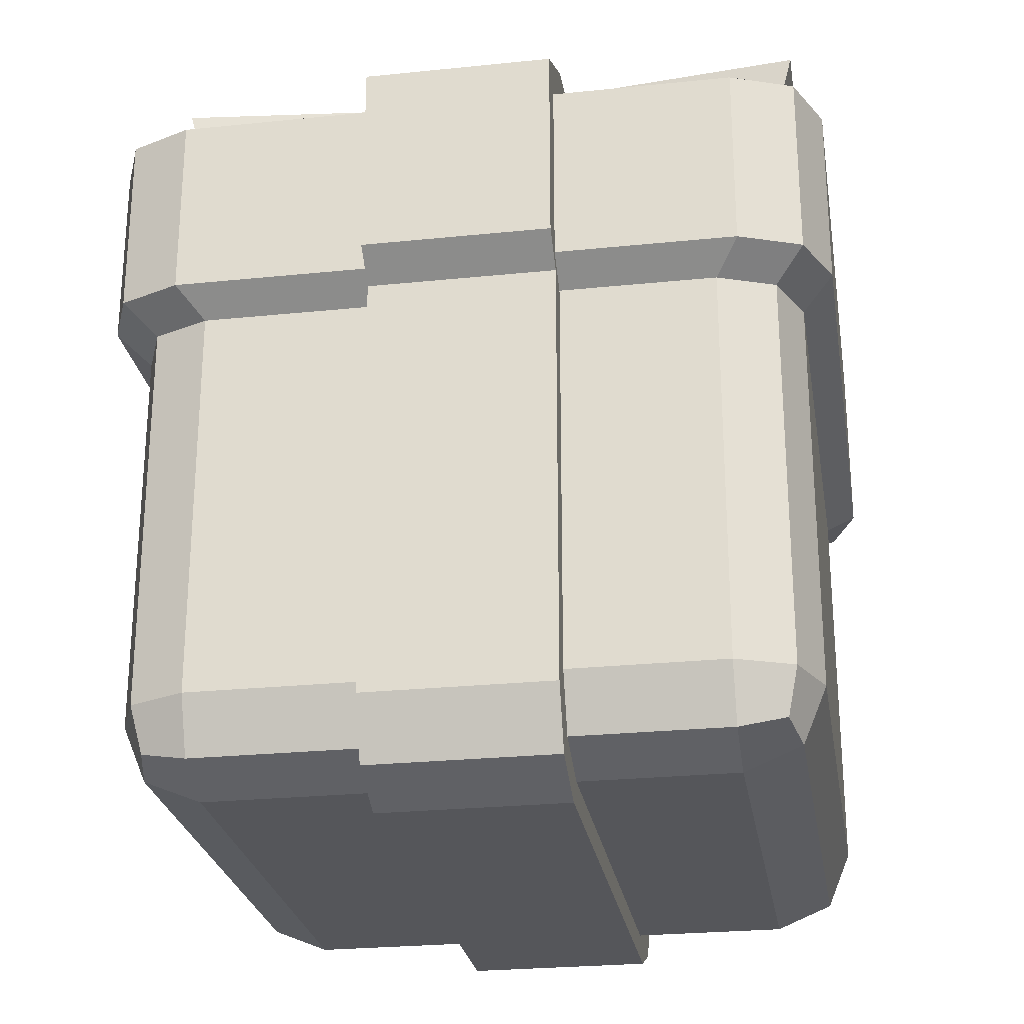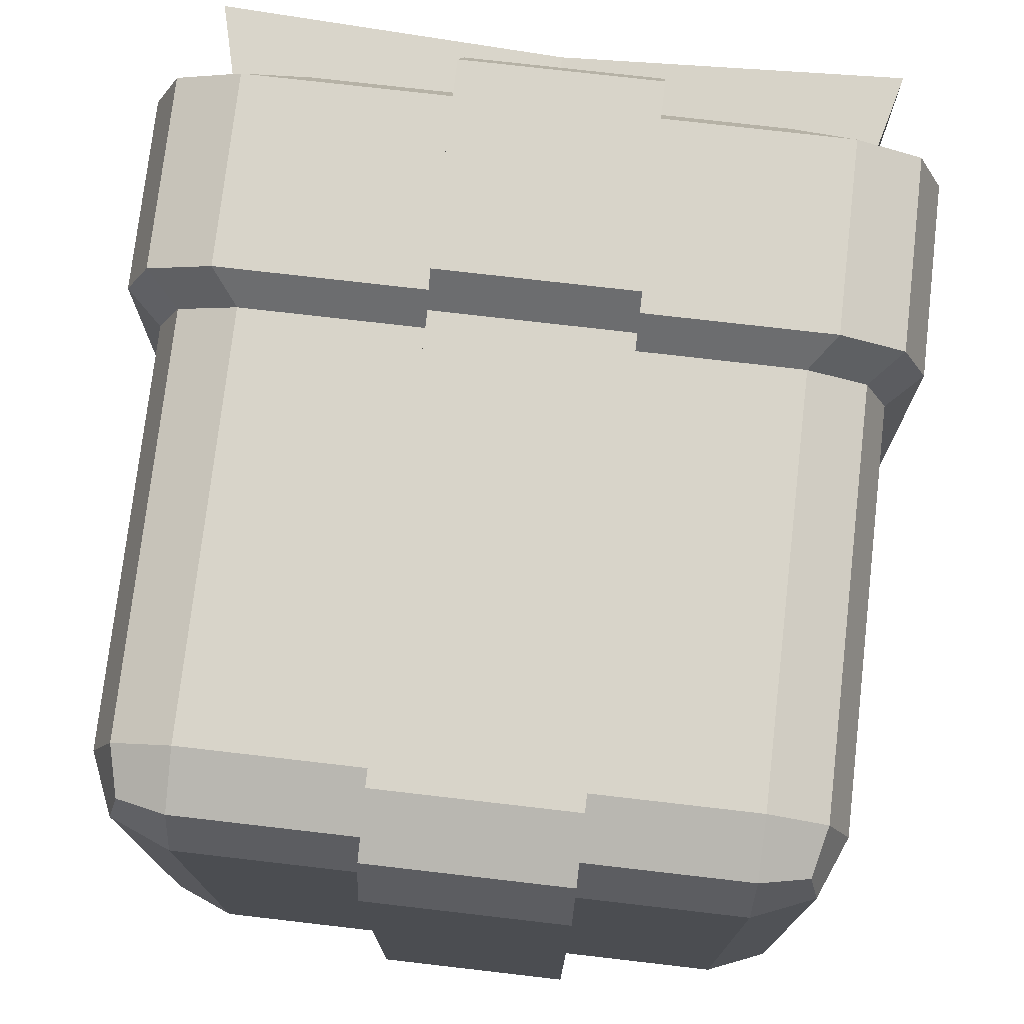
<metadata>
{"format":"obj","ext":"obj","renderer":"f3d","projection":"perspective","resolution":1024,"background":"white","views":[{"elev":-25.9,"azim":9.3,"up":"+Y"},{"elev":75.2,"azim":6.6,"up":"+Z"}]}
</metadata>
<code>
g giftbox_col
v -0.45 0.4374 0.2667
v -0.5 0.6342 0.2667
v -0 0.6342 0.2133
v -0 0.4374 0.2133
v -0.5 0.6342 0.2667
v -0.5 0.6342 -0.2667
v -0 0.6342 -0.2133
v -0 0.6342 0.2133
v 0.5 0.6342 0.2667
v 0.5 0.6342 -0.2667
v -0.5 0.6342 -0.2667
v -0.45 0.4374 -0.2667
v -0 0.4374 -0.2133
v -0 0.6342 -0.2133
v -0.45 0.4374 -0.2667
v -0.45 0.4374 0.2667
v -0 0.4374 0.2133
v -0 0.4374 -0.2133
v 0.45 0.4374 -0.2667
v 0.45 0.4374 0.2667
v 0.45 0.4374 0.2667
v 0.5 0.6342 0.2667
v 0.5 0.6342 -0.2667
v 0.45 0.4374 -0.2667
v -0.45 0.4374 -0.2667
v -0.5 0.6342 -0.2667
v -0.5 0.6342 0.2667
v -0.45 0.4374 0.2667
v -0 0.6342 0.2133
v 0.5 0.6342 0.2667
v 0.45 0.4374 0.2667
v -0 0.4374 0.2133
v -0 0.4374 -0.2133
v 0.45 0.4374 -0.2667
v 0.5 0.6342 -0.2667
v -0 0.6342 -0.2133
v -0.3811 -0.618 0.3811
v -0.3811 -0.618 -0.3811
v -0.4652 -0.5832 -0.3811
v -0.4652 -0.5832 0.3811
v -0.4652 -0.5832 0.3811
v -0.4652 -0.5832 -0.3811
v -0.5 -0.4991 -0.3811
v -0.5 -0.4991 0.3811
v -0.1259 -0.5301 0.5368
v 0.152 -0.5301 0.5368
v 0.152 -0.6203 0.4994
v -0.1259 -0.6203 0.4994
v -0.1259 -0.6203 0.4994
v 0.152 -0.6203 0.4994
v 0.152 -0.6577 0.4091
v -0.1259 -0.6577 0.4091
v -0.5 -0.4991 0.3811
v -0.5 0.09517 0.3811
v -0.4652 0.09517 0.4652
v -0.4652 -0.4991 0.4652
v -0.4652 -0.4991 0.4652
v -0.4652 0.09517 0.4652
v -0.3811 0.09517 0.5
v -0.3811 -0.4991 0.5
v 0.5 -0.4991 0.3811
v 0.5 -0.4991 -0.3811
v 0.4652 -0.5832 -0.3811
v 0.4652 -0.5832 0.3811
v 0.4652 -0.5832 0.3811
v 0.4652 -0.5832 -0.3811
v 0.3811 -0.618 -0.3811
v 0.3811 -0.618 0.3811
v 0.3811 -0.4991 0.5
v 0.3811 0.09517 0.5
v 0.4652 0.09517 0.4652
v 0.4652 -0.4991 0.4652
v 0.4652 -0.4991 0.4652
v 0.4652 0.09517 0.4652
v 0.5 0.09517 0.3811
v 0.5 -0.4991 0.3811
v -0.3811 -0.4991 -0.5
v -0.3811 0.09517 -0.5
v -0.4652 0.09517 -0.4652
v -0.4652 -0.4991 -0.4652
v -0.4652 -0.4991 -0.4652
v -0.4652 0.09517 -0.4652
v -0.5 0.09517 -0.3811
v -0.5 -0.4991 -0.3811
v -0.1259 -0.6577 -0.4091
v 0.152 -0.6577 -0.4091
v 0.152 -0.6203 -0.4994
v -0.1259 -0.6203 -0.4994
v -0.1259 -0.6203 -0.4994
v 0.152 -0.6203 -0.4994
v 0.152 -0.5301 -0.5368
v -0.1259 -0.5301 -0.5368
v 0.5 -0.4991 -0.3811
v 0.5 0.09517 -0.3811
v 0.4652 0.09517 -0.4652
v 0.4652 -0.4991 -0.4652
v 0.4652 -0.4991 -0.4652
v 0.4652 0.09517 -0.4652
v 0.3811 0.09517 -0.5
v 0.3811 -0.4991 -0.5
v -0.1259 -0.5301 0.5368
v -0.1259 0.1079 0.5368
v 0.152 0.1079 0.5368
v 0.152 -0.5301 0.5368
v -0.1259 -0.5301 -0.5368
v 0.152 -0.5301 -0.5368
v 0.152 0.1079 -0.5368
v -0.1259 0.1079 -0.5368
v -0.1259 -0.6577 -0.4091
v -0.1259 -0.6577 0.4091
v 0.152 -0.6577 0.4091
v 0.152 -0.6577 -0.4091
v 0.5 -0.4991 0.3811
v 0.5 0.09517 0.3811
v 0.5 0.09517 -0.3811
v 0.5 -0.4991 -0.3811
v -0.5 -0.4991 -0.3811
v -0.5 0.09517 -0.3811
v -0.5 0.09517 0.3811
v -0.5 -0.4991 0.3811
v -0.4652 -0.4991 0.4652
v -0.4497 -0.5677 0.4497
v -0.4652 -0.5832 0.3811
v -0.5 -0.4991 0.3811
v -0.4652 -0.5832 0.3811
v -0.4497 -0.5677 0.4497
v -0.3811 -0.5832 0.4652
v -0.3811 -0.618 0.3811
v -0.3811 -0.5832 0.4652
v -0.4497 -0.5677 0.4497
v -0.4652 -0.4991 0.4652
v -0.3811 -0.4991 0.5
v 0.3811 -0.5832 0.4652
v 0.4497 -0.5677 0.4497
v 0.4652 -0.5832 0.3811
v 0.3811 -0.618 0.3811
v 0.4652 -0.5832 0.3811
v 0.4497 -0.5677 0.4497
v 0.4652 -0.4991 0.4652
v 0.5 -0.4991 0.3811
v 0.4652 -0.4991 0.4652
v 0.4497 -0.5677 0.4497
v 0.3811 -0.5832 0.4652
v 0.3811 -0.4991 0.5
v -0.3811 -0.5832 -0.4652
v -0.4497 -0.5677 -0.4497
v -0.4652 -0.5832 -0.3811
v -0.3811 -0.618 -0.3811
v -0.4652 -0.5832 -0.3811
v -0.4497 -0.5677 -0.4497
v -0.4652 -0.4991 -0.4652
v -0.5 -0.4991 -0.3811
v -0.4652 -0.4991 -0.4652
v -0.4497 -0.5677 -0.4497
v -0.3811 -0.5832 -0.4652
v -0.3811 -0.4991 -0.5
v 0.4652 -0.4991 -0.4652
v 0.4497 -0.5677 -0.4497
v 0.4652 -0.5832 -0.3811
v 0.5 -0.4991 -0.3811
v 0.4652 -0.5832 -0.3811
v 0.4497 -0.5677 -0.4497
v 0.3811 -0.5832 -0.4652
v 0.3811 -0.618 -0.3811
v 0.3811 -0.5832 -0.4652
v 0.4497 -0.5677 -0.4497
v 0.4652 -0.4991 -0.4652
v 0.3811 -0.4991 -0.5
v -0.5 0.09517 0.3811
v -0.5458 0.1329 0.416
v -0.5078 0.1329 0.5078
v -0.4652 0.09517 0.4652
v -0.4652 0.09517 0.4652
v -0.5078 0.1329 0.5078
v -0.416 0.1329 0.5458
v -0.3811 0.09517 0.5
v 0.3811 0.09517 0.5
v 0.416 0.1329 0.5458
v 0.5078 0.1329 0.5078
v 0.4652 0.09517 0.4652
v 0.4652 0.09517 0.4652
v 0.5078 0.1329 0.5078
v 0.5458 0.1329 0.416
v 0.5 0.09517 0.3811
v -0.3811 0.09517 -0.5
v -0.416 0.1329 -0.5458
v -0.5078 0.1329 -0.5078
v -0.4652 0.09517 -0.4652
v -0.4652 0.09517 -0.4652
v -0.5078 0.1329 -0.5078
v -0.5458 0.1329 -0.416
v -0.5 0.09517 -0.3811
v 0.5 0.09517 -0.3811
v 0.5458 0.1329 -0.416
v 0.5078 0.1329 -0.5078
v 0.4652 0.09517 -0.4652
v 0.4652 0.09517 -0.4652
v 0.5078 0.1329 -0.5078
v 0.416 0.1329 -0.5458
v 0.3811 0.09517 -0.5
v -0.1259 0.1079 0.5368
v -0.1259 0.1484 0.586
v 0.152 0.1484 0.586
v 0.152 0.1079 0.5368
v 0.152 0.1079 -0.5368
v 0.152 0.1484 -0.586
v -0.1259 0.1484 -0.586
v -0.1259 0.1079 -0.5368
v 0.5 0.09517 0.3811
v 0.5458 0.1329 0.416
v 0.5458 0.1329 -0.416
v 0.5 0.09517 -0.3811
v -0.5 0.09517 -0.3811
v -0.5458 0.1329 -0.416
v -0.5458 0.1329 0.416
v -0.5 0.09517 0.3811
v -0.5458 0.1329 0.416
v -0.5458 0.4096 0.416
v -0.5078 0.4096 0.5078
v -0.5078 0.1329 0.5078
v -0.5078 0.1329 0.5078
v -0.5078 0.4096 0.5078
v -0.416 0.4096 0.5458
v -0.416 0.1329 0.5458
v 0.416 0.1329 0.5458
v 0.416 0.4096 0.5458
v 0.5078 0.4096 0.5078
v 0.5078 0.1329 0.5078
v 0.5078 0.1329 0.5078
v 0.5078 0.4096 0.5078
v 0.5458 0.4096 0.416
v 0.5458 0.1329 0.416
v -0.416 0.1329 -0.5458
v -0.416 0.4096 -0.5458
v -0.5078 0.4096 -0.5078
v -0.5078 0.1329 -0.5078
v -0.5078 0.1329 -0.5078
v -0.5078 0.4096 -0.5078
v -0.5458 0.4096 -0.416
v -0.5458 0.1329 -0.416
v 0.5458 0.1329 -0.416
v 0.5458 0.4096 -0.416
v 0.5078 0.4096 -0.5078
v 0.5078 0.1329 -0.5078
v 0.5078 0.1329 -0.5078
v 0.5078 0.4096 -0.5078
v 0.416 0.4096 -0.5458
v 0.416 0.1329 -0.5458
v -0.1259 0.1484 0.586
v -0.1259 0.4455 0.586
v 0.152 0.4455 0.586
v 0.152 0.1484 0.586
v 0.152 0.1484 -0.586
v 0.152 0.4455 -0.586
v -0.1259 0.4455 -0.586
v -0.1259 0.1484 -0.586
v 0.5458 0.1329 0.416
v 0.5458 0.4096 0.416
v 0.5458 0.4096 -0.416
v 0.5458 0.1329 -0.416
v -0.5458 0.1329 -0.416
v -0.5458 0.4096 -0.416
v -0.5458 0.4096 0.416
v -0.5458 0.1329 0.416
v -0.5458 0.4096 0.416
v -0.4377 0.4619 0.3336
v -0.4073 0.4619 0.4073
v -0.5078 0.4096 0.5078
v -0.5078 0.4096 0.5078
v -0.4073 0.4619 0.4073
v -0.3336 0.4619 0.4377
v -0.416 0.4096 0.5458
v 0.416 0.4096 0.5458
v 0.3336 0.4619 0.4377
v 0.4073 0.4619 0.4073
v 0.5078 0.4096 0.5078
v 0.5078 0.4096 0.5078
v 0.4073 0.4619 0.4073
v 0.4377 0.4619 0.3336
v 0.5458 0.4096 0.416
v -0.416 0.4096 -0.5458
v -0.3336 0.4619 -0.4377
v -0.4073 0.4619 -0.4073
v -0.5078 0.4096 -0.5078
v -0.5078 0.4096 -0.5078
v -0.4073 0.4619 -0.4073
v -0.4377 0.4619 -0.3336
v -0.5458 0.4096 -0.416
v 0.5458 0.4096 -0.416
v 0.4377 0.4619 -0.3336
v 0.4073 0.4619 -0.4073
v 0.5078 0.4096 -0.5078
v 0.5078 0.4096 -0.5078
v 0.4073 0.4619 -0.4073
v 0.3336 0.4619 -0.4377
v 0.416 0.4096 -0.5458
v -0.1259 0.4455 0.586
v -0.1259 0.5016 0.47
v 0.152 0.5016 0.47
v 0.152 0.4455 0.586
v 0.152 0.4455 -0.586
v 0.152 0.5016 -0.47
v -0.1259 0.5016 -0.47
v -0.1259 0.4455 -0.586
v 0.5458 0.4096 0.416
v 0.4377 0.4619 0.3336
v 0.4377 0.4619 -0.3336
v 0.5458 0.4096 -0.416
v -0.5458 0.4096 -0.416
v -0.4377 0.4619 -0.3336
v -0.4377 0.4619 0.3336
v -0.5458 0.4096 0.416
v -0.1259 0.5016 0.47
v -0.1259 0.5016 -0.47
v 0.152 0.5016 -0.47
v 0.152 0.5016 0.47
v 0.3336 0.4619 -0.4377
v 0.4073 0.4619 -0.4073
v 0.4377 0.4619 -0.3336
v 0.3336 0.4619 0.4377
v 0.4377 0.4619 0.3336
v 0.4073 0.4619 0.4073
v 0.3336 0.4619 0.4377
v 0.152 0.4619 -0.4377
v 0.152 0.4619 0.4377
v -0.4377 0.4619 -0.3336
v -0.4073 0.4619 -0.4073
v -0.3336 0.4619 -0.4377
v -0.4377 0.4619 0.3336
v -0.3336 0.4619 0.4377
v -0.4073 0.4619 0.4073
v -0.3336 0.4619 -0.4377
v -0.1259 0.4619 0.4377
v -0.1259 0.4619 -0.4377
v -0.3811 -0.4991 0.5
v -0.1259 -0.4991 0.5
v -0.1259 -0.5832 0.4652
v -0.3811 -0.5832 0.4652
v 0.3811 -0.5832 0.4652
v 0.152 -0.5832 0.4652
v 0.152 -0.4991 0.5
v 0.3811 -0.4991 0.5
v -0.3811 -0.5832 0.4652
v -0.1259 -0.5832 0.4652
v -0.1259 -0.618 0.3811
v -0.3811 -0.618 0.3811
v 0.3811 -0.618 0.3811
v 0.152 -0.618 0.3811
v 0.152 -0.5832 0.4652
v 0.3811 -0.5832 0.4652
v -0.3811 -0.618 -0.3811
v -0.1259 -0.618 -0.3811
v -0.1259 -0.5832 -0.4652
v -0.3811 -0.5832 -0.4652
v 0.3811 -0.5832 -0.4652
v 0.152 -0.5832 -0.4652
v 0.152 -0.618 -0.3811
v 0.3811 -0.618 -0.3811
v -0.3811 -0.5832 -0.4652
v -0.1259 -0.5832 -0.4652
v -0.1259 -0.4991 -0.5
v -0.3811 -0.4991 -0.5
v 0.3811 -0.4991 -0.5
v 0.152 -0.4991 -0.5
v 0.152 -0.5832 -0.4652
v 0.3811 -0.5832 -0.4652
v 0.3811 -0.4991 0.5
v 0.152 -0.4991 0.5
v 0.152 0.09517 0.5
v 0.3811 0.09517 0.5
v -0.3811 0.09517 0.5
v -0.1259 0.09517 0.5
v -0.1259 -0.4991 0.5
v -0.3811 -0.4991 0.5
v -0.3811 -0.4991 -0.5
v -0.1259 -0.4991 -0.5
v -0.1259 0.09517 -0.5
v -0.3811 0.09517 -0.5
v 0.3811 0.09517 -0.5
v 0.152 0.09517 -0.5
v 0.152 -0.4991 -0.5
v 0.3811 -0.4991 -0.5
v 0.3811 -0.618 -0.3811
v 0.152 -0.618 -0.3811
v 0.152 -0.618 0.3811
v 0.3811 -0.618 0.3811
v -0.3811 -0.618 0.3811
v -0.1259 -0.618 0.3811
v -0.1259 -0.618 -0.3811
v -0.3811 -0.618 -0.3811
v 0.3811 0.09517 0.5
v 0.152 0.09517 0.5
v 0.152 0.1329 0.5458
v 0.416 0.1329 0.5458
v -0.416 0.1329 0.5458
v -0.1259 0.1329 0.5458
v -0.1259 0.09517 0.5
v -0.3811 0.09517 0.5
v -0.3811 0.09517 -0.5
v -0.1259 0.09517 -0.5
v -0.1259 0.1329 -0.5458
v -0.416 0.1329 -0.5458
v 0.416 0.1329 -0.5458
v 0.152 0.1329 -0.5458
v 0.152 0.09517 -0.5
v 0.3811 0.09517 -0.5
v 0.416 0.1329 0.5458
v 0.152 0.1329 0.5458
v 0.152 0.4096 0.5458
v 0.416 0.4096 0.5458
v -0.416 0.4096 0.5458
v -0.1259 0.4096 0.5458
v -0.1259 0.1329 0.5458
v -0.416 0.1329 0.5458
v -0.416 0.1329 -0.5458
v -0.1259 0.1329 -0.5458
v -0.1259 0.4096 -0.5458
v -0.416 0.4096 -0.5458
v 0.416 0.4096 -0.5458
v 0.152 0.4096 -0.5458
v 0.152 0.1329 -0.5458
v 0.416 0.1329 -0.5458
v 0.416 0.4096 0.5458
v 0.152 0.4096 0.5458
v 0.152 0.4619 0.4377
v 0.3336 0.4619 0.4377
v -0.3336 0.4619 0.4377
v -0.1259 0.4619 0.4377
v -0.1259 0.4096 0.5458
v -0.416 0.4096 0.5458
v -0.416 0.4096 -0.5458
v -0.1259 0.4096 -0.5458
v -0.1259 0.4619 -0.4377
v -0.3336 0.4619 -0.4377
v 0.3336 0.4619 -0.4377
v 0.152 0.4619 -0.4377
v 0.152 0.4096 -0.5458
v 0.416 0.4096 -0.5458
v -0.1259 -0.4991 0.5
v -0.1259 -0.6203 0.4994
v -0.1259 -0.5832 0.4652
v -0.1259 -0.5301 0.5368
v -0.1259 0.09517 0.5
v -0.1259 0.1079 0.5368
v 0.152 -0.5832 0.4652
v 0.152 -0.6203 0.4994
v 0.152 -0.5301 0.5368
v 0.152 -0.4991 0.5
v 0.152 0.1079 0.5368
v 0.152 0.09517 0.5
v -0.1259 -0.5832 0.4652
v -0.1259 -0.6203 0.4994
v -0.1259 -0.6577 0.4091
v -0.1259 -0.618 0.3811
v -0.1259 -0.6577 -0.4091
v -0.1259 -0.618 -0.3811
v -0.1259 -0.6203 -0.4994
v -0.1259 -0.5832 -0.4652
v 0.152 -0.618 0.3811
v 0.152 -0.6203 0.4994
v 0.152 -0.5832 0.4652
v 0.152 -0.6577 0.4091
v 0.152 -0.618 -0.3811
v 0.152 -0.6577 -0.4091
v 0.152 -0.5832 -0.4652
v 0.152 -0.6203 -0.4994
v -0.1259 -0.5832 -0.4652
v -0.1259 -0.6203 -0.4994
v -0.1259 -0.5301 -0.5368
v -0.1259 -0.4991 -0.5
v -0.1259 0.1079 -0.5368
v -0.1259 0.09517 -0.5
v 0.152 -0.4991 -0.5
v 0.152 -0.6203 -0.4994
v 0.152 -0.5832 -0.4652
v 0.152 -0.5301 -0.5368
v 0.152 0.09517 -0.5
v 0.152 0.1079 -0.5368
v 0.152 0.09517 0.5
v 0.152 0.1079 0.5368
v 0.152 0.1484 0.586
v 0.152 0.1329 0.5458
v -0.1259 0.1329 0.5458
v -0.1259 0.1484 0.586
v -0.1259 0.1079 0.5368
v -0.1259 0.09517 0.5
v -0.1259 0.09517 -0.5
v -0.1259 0.1079 -0.5368
v -0.1259 0.1484 -0.586
v -0.1259 0.1329 -0.5458
v 0.152 0.1329 -0.5458
v 0.152 0.1484 -0.586
v 0.152 0.1079 -0.5368
v 0.152 0.09517 -0.5
v 0.152 0.1329 0.5458
v 0.152 0.1484 0.586
v 0.152 0.4455 0.586
v 0.152 0.4096 0.5458
v -0.1259 0.4096 0.5458
v -0.1259 0.4455 0.586
v -0.1259 0.1484 0.586
v -0.1259 0.1329 0.5458
v -0.1259 0.1329 -0.5458
v -0.1259 0.1484 -0.586
v -0.1259 0.4455 -0.586
v -0.1259 0.4096 -0.5458
v 0.152 0.4096 -0.5458
v 0.152 0.4455 -0.586
v 0.152 0.1484 -0.586
v 0.152 0.1329 -0.5458
v 0.152 0.4096 0.5458
v 0.152 0.4455 0.586
v 0.152 0.5016 0.47
v 0.152 0.4619 0.4377
v 0.152 0.5016 -0.47
v 0.152 0.4619 -0.4377
v 0.152 0.4455 -0.586
v 0.152 0.4096 -0.5458
v -0.1259 0.4619 0.4377
v -0.1259 0.4455 0.586
v -0.1259 0.4096 0.5458
v -0.1259 0.5016 0.47
v -0.1259 0.4619 -0.4377
v -0.1259 0.5016 -0.47
v -0.1259 0.4096 -0.5458
v -0.1259 0.4455 -0.586
g giftbox_col_0
f 3 2 1
f 4 3 1
f 7 6 5
f 8 7 5
f 8 9 7
f 9 10 7
f 13 12 11
f 14 13 11
f 17 16 15
f 18 17 15
f 18 19 17
f 19 20 17
f 23 22 21
f 24 23 21
f 27 26 25
f 28 27 25
f 31 30 29
f 32 31 29
f 35 34 33
f 36 35 33
g giftbox_col_1
f 39 38 37
f 40 39 37
f 43 42 41
f 44 43 41
f 47 46 45
f 48 47 45
f 51 50 49
f 52 51 49
f 55 54 53
f 56 55 53
f 59 58 57
f 60 59 57
f 63 62 61
f 64 63 61
f 67 66 65
f 68 67 65
f 71 70 69
f 72 71 69
f 75 74 73
f 76 75 73
f 79 78 77
f 80 79 77
f 83 82 81
f 84 83 81
f 87 86 85
f 88 87 85
f 91 90 89
f 92 91 89
f 95 94 93
f 96 95 93
f 99 98 97
f 100 99 97
f 103 102 101
f 104 103 101
f 107 106 105
f 108 107 105
f 111 110 109
f 112 111 109
f 115 114 113
f 116 115 113
f 119 118 117
f 120 119 117
f 123 122 121
f 124 123 121
f 127 126 125
f 128 127 125
f 131 130 129
f 132 131 129
f 135 134 133
f 136 135 133
f 139 138 137
f 140 139 137
f 143 142 141
f 144 143 141
f 147 146 145
f 148 147 145
f 151 150 149
f 152 151 149
f 155 154 153
f 156 155 153
f 159 158 157
f 160 159 157
f 163 162 161
f 164 163 161
f 167 166 165
f 168 167 165
f 171 170 169
f 172 171 169
f 175 174 173
f 176 175 173
f 179 178 177
f 180 179 177
f 183 182 181
f 184 183 181
f 187 186 185
f 188 187 185
f 191 190 189
f 192 191 189
f 195 194 193
f 196 195 193
f 199 198 197
f 200 199 197
f 203 202 201
f 204 203 201
f 207 206 205
f 208 207 205
f 211 210 209
f 212 211 209
f 215 214 213
f 216 215 213
f 219 218 217
f 220 219 217
f 223 222 221
f 224 223 221
f 227 226 225
f 228 227 225
f 231 230 229
f 232 231 229
f 235 234 233
f 236 235 233
f 239 238 237
f 240 239 237
f 243 242 241
f 244 243 241
f 247 246 245
f 248 247 245
f 251 250 249
f 252 251 249
f 255 254 253
f 256 255 253
f 259 258 257
f 260 259 257
f 263 262 261
f 264 263 261
f 267 266 265
f 268 267 265
f 271 270 269
f 272 271 269
f 275 274 273
f 276 275 273
f 279 278 277
f 280 279 277
f 283 282 281
f 284 283 281
f 287 286 285
f 288 287 285
f 291 290 289
f 292 291 289
f 295 294 293
f 296 295 293
f 299 298 297
f 300 299 297
f 303 302 301
f 304 303 301
f 307 306 305
f 308 307 305
f 311 310 309
f 312 311 309
f 315 314 313
f 316 315 313
f 319 318 317
f 319 317 320
f 321 319 320
f 322 321 320
f 317 324 323
f 324 325 323
f 328 327 326
f 328 326 329
f 330 328 329
f 331 330 329
f 330 333 332
f 333 334 332
f 337 336 335
f 338 337 335
f 341 340 339
f 342 341 339
f 345 344 343
f 346 345 343
f 349 348 347
f 350 349 347
f 353 352 351
f 354 353 351
f 357 356 355
f 358 357 355
f 361 360 359
f 362 361 359
f 365 364 363
f 366 365 363
f 369 368 367
f 370 369 367
f 373 372 371
f 374 373 371
f 377 376 375
f 378 377 375
f 381 380 379
f 382 381 379
f 385 384 383
f 386 385 383
f 389 388 387
f 390 389 387
f 393 392 391
f 394 393 391
f 397 396 395
f 398 397 395
f 401 400 399
f 402 401 399
f 405 404 403
f 406 405 403
f 409 408 407
f 410 409 407
f 413 412 411
f 414 413 411
f 417 416 415
f 418 417 415
f 421 420 419
f 422 421 419
f 425 424 423
f 426 425 423
f 429 428 427
f 430 429 427
f 433 432 431
f 434 433 431
f 437 436 435
f 438 437 435
f 441 440 439
f 440 442 439
f 439 442 443
f 442 444 443
f 447 446 445
f 448 447 445
f 449 447 448
f 450 449 448
f 453 452 451
f 454 453 451
f 455 453 454
f 456 455 454
f 457 455 456
f 458 457 456
f 461 460 459
f 460 462 459
f 459 462 463
f 462 464 463
f 463 464 465
f 464 466 465
f 469 468 467
f 470 469 467
f 471 469 470
f 472 471 470
f 475 474 473
f 474 476 473
f 473 476 477
f 476 478 477
f 481 480 479
f 482 481 479
f 485 484 483
f 486 485 483
f 489 488 487
f 490 489 487
f 493 492 491
f 494 493 491
f 497 496 495
f 498 497 495
f 501 500 499
f 502 501 499
f 505 504 503
f 506 505 503
f 509 508 507
f 510 509 507
f 513 512 511
f 514 513 511
f 515 513 514
f 516 515 514
f 517 515 516
f 518 517 516
f 521 520 519
f 520 522 519
f 519 522 523
f 522 524 523
f 523 524 525
f 524 526 525

</code>
